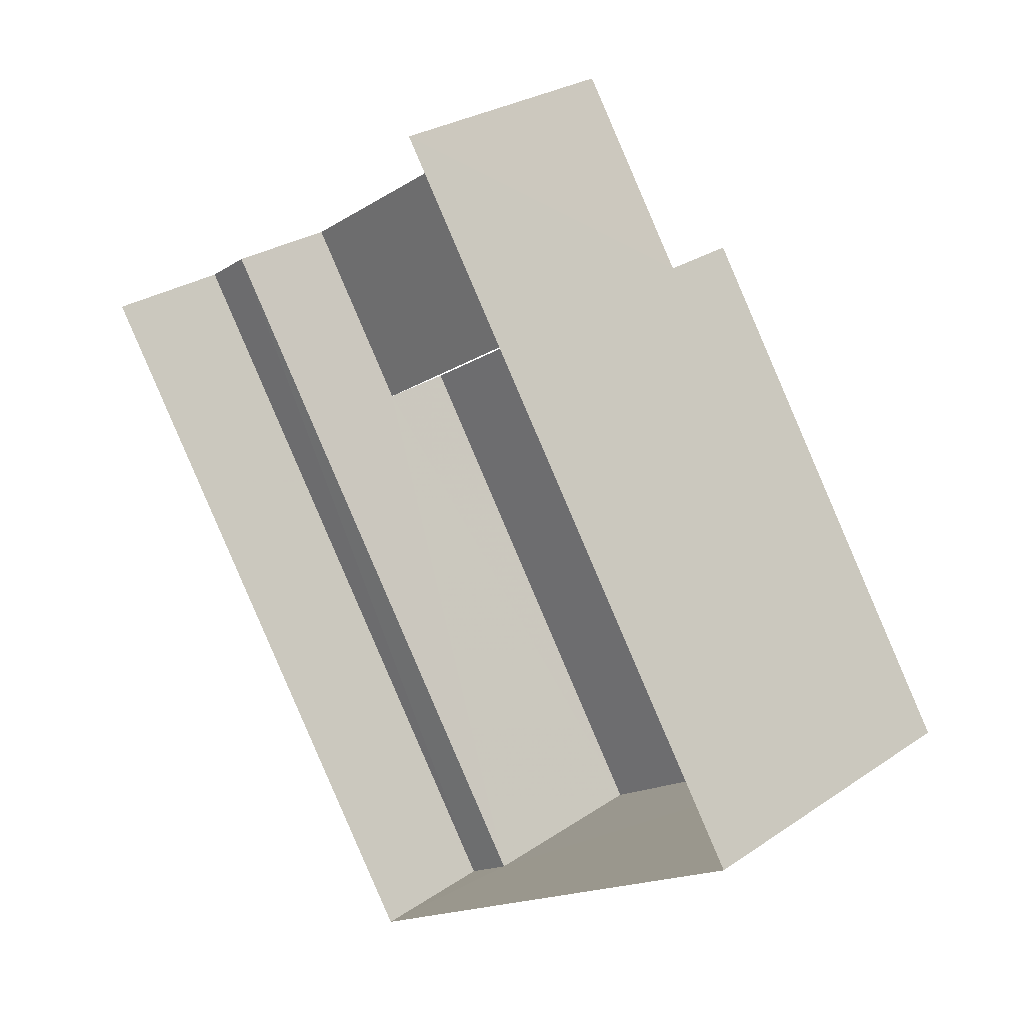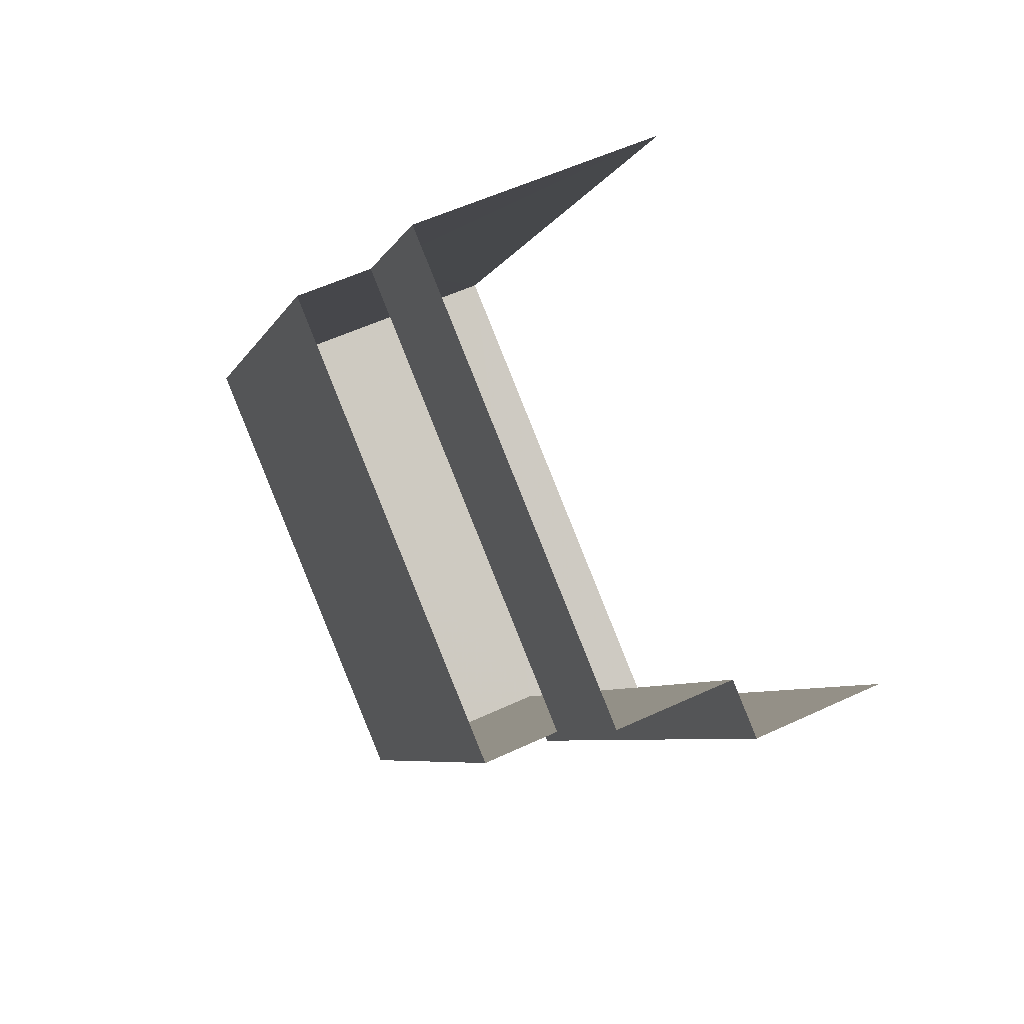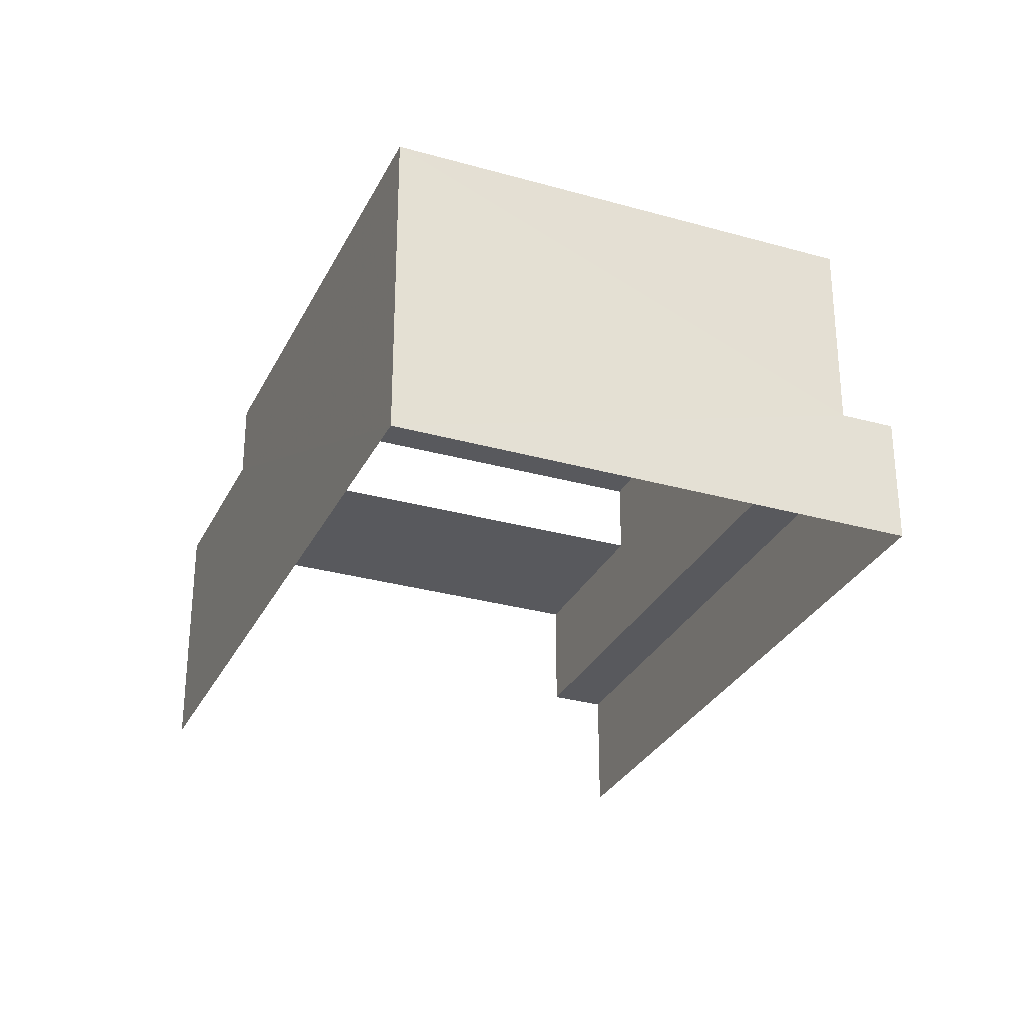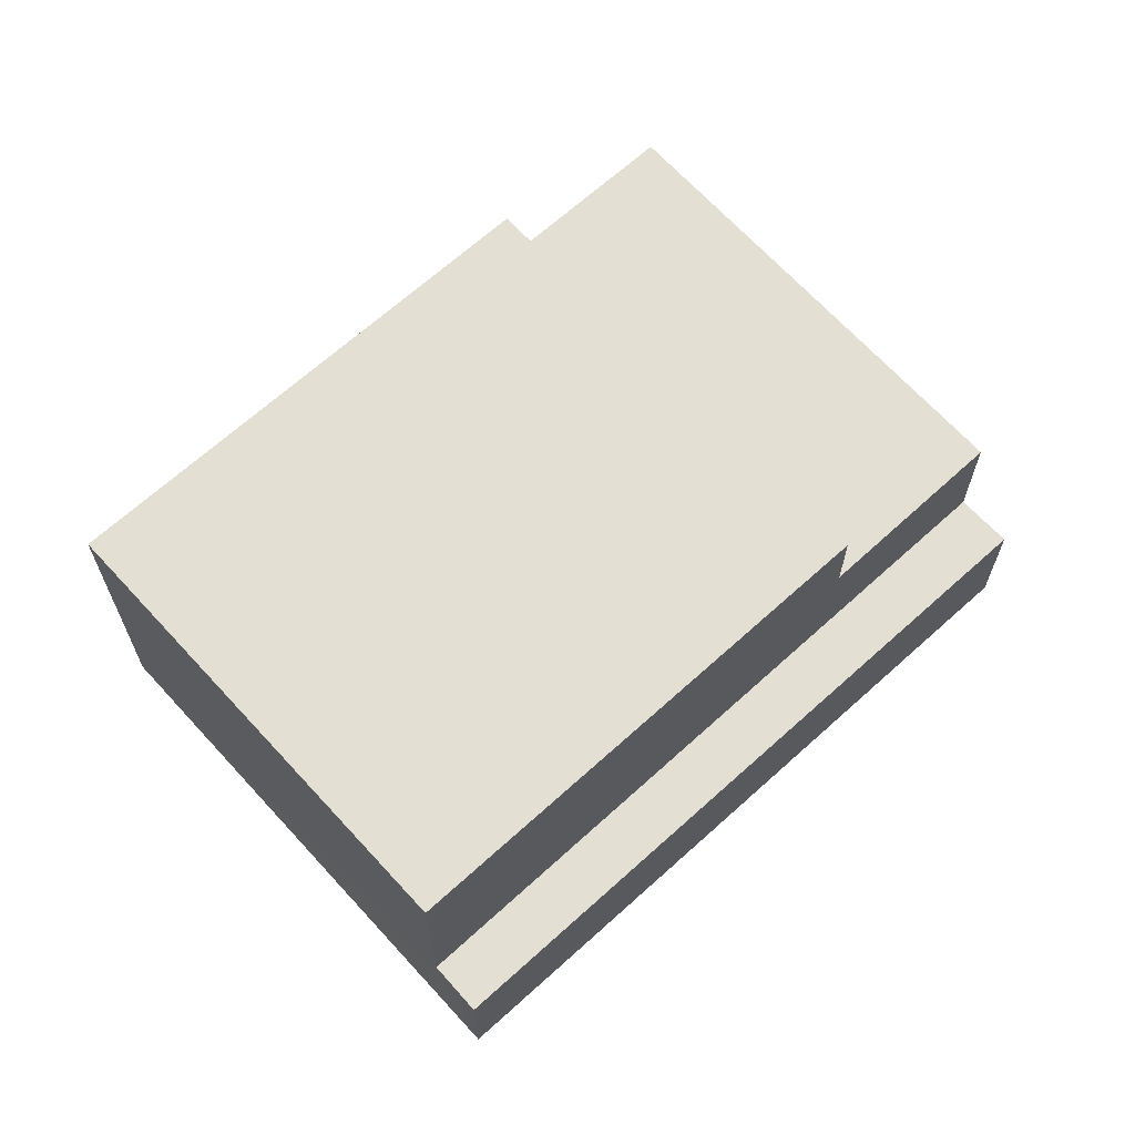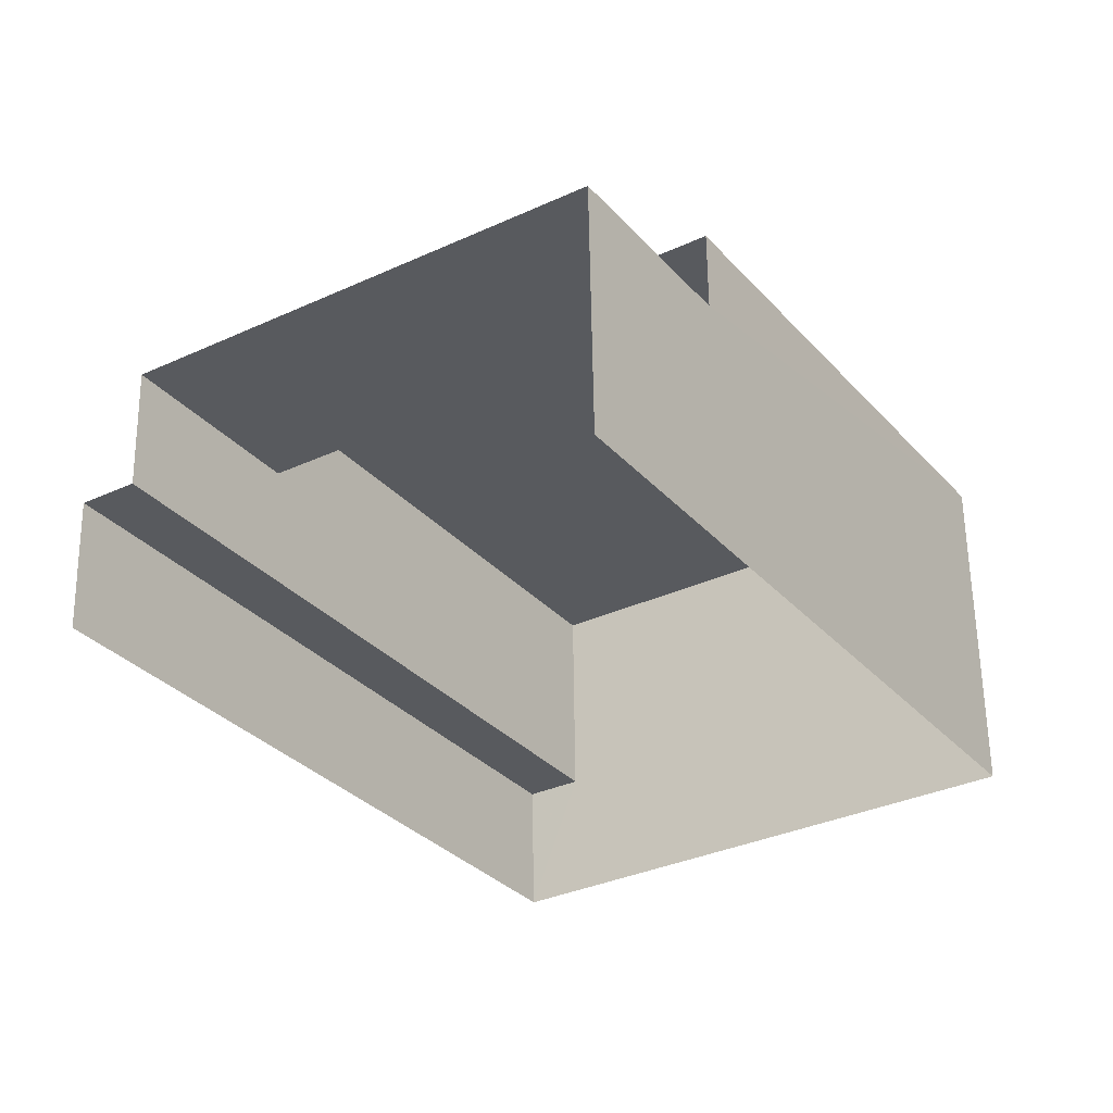
<metadata>
{"format":"obj","ext":"obj","renderer":"f3d","projection":"perspective","resolution":1024,"background":"white","views":[{"elev":27.2,"azim":-136.3,"up":"+Y"},{"elev":54.1,"azim":63.5,"up":"+Y"},{"elev":-29.8,"azim":-55.5,"up":"+Z"},{"elev":66.8,"azim":14.6,"up":"+Z"},{"elev":59.0,"azim":179.2,"up":"+Y"}]}
</metadata>
<code>
v -2.254e+05 -1.278e+05 12.62
v -2.254e+05 -1.278e+05 12.62
v -2.254e+05 -1.278e+05 12.62
v -2.254e+05 -1.278e+05 12.62
v -2.254e+05 -1.278e+05 17.1
v -2.254e+05 -1.278e+05 17.1
v -2.254e+05 -1.278e+05 17.1
v -2.254e+05 -1.278e+05 17.1
v -2.254e+05 -1.278e+05 14.96
v -2.254e+05 -1.278e+05 14.96
v -2.254e+05 -1.278e+05 14.96
v -2.254e+05 -1.278e+05 14.96
v -2.254e+05 -1.278e+05 18.51
v -2.254e+05 -1.278e+05 18.51
v -2.254e+05 -1.278e+05 18.51
v -2.254e+05 -1.278e+05 18.51
f 1 2 3
f 4 1 3
f 8 13 16
f 5 8 16
f 7 9 1
f 1 9 2
f 7 6 9
f 2 9 11
f 5 6 7
f 8 5 7
f 9 10 11
f 9 12 10
f 13 14 15
f 16 13 15
f 15 14 12
f 14 4 12
f 12 3 10
f 12 4 3
f 10 3 2
f 11 10 2
f 16 15 5
f 15 12 5
f 5 9 6
f 5 12 9
f 7 1 8
f 13 8 14
f 14 8 4
f 8 1 4

</code>
